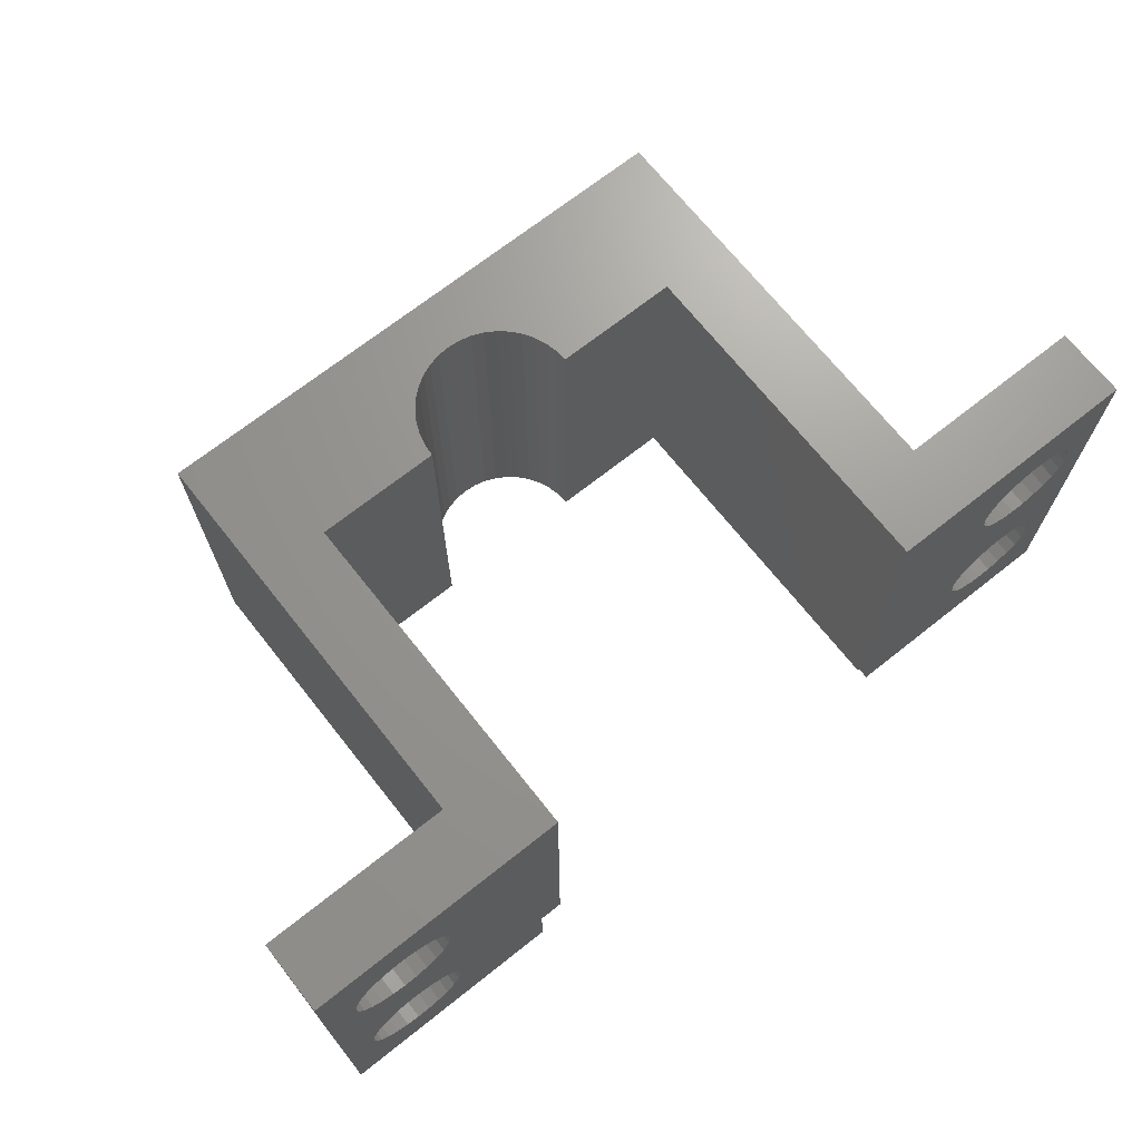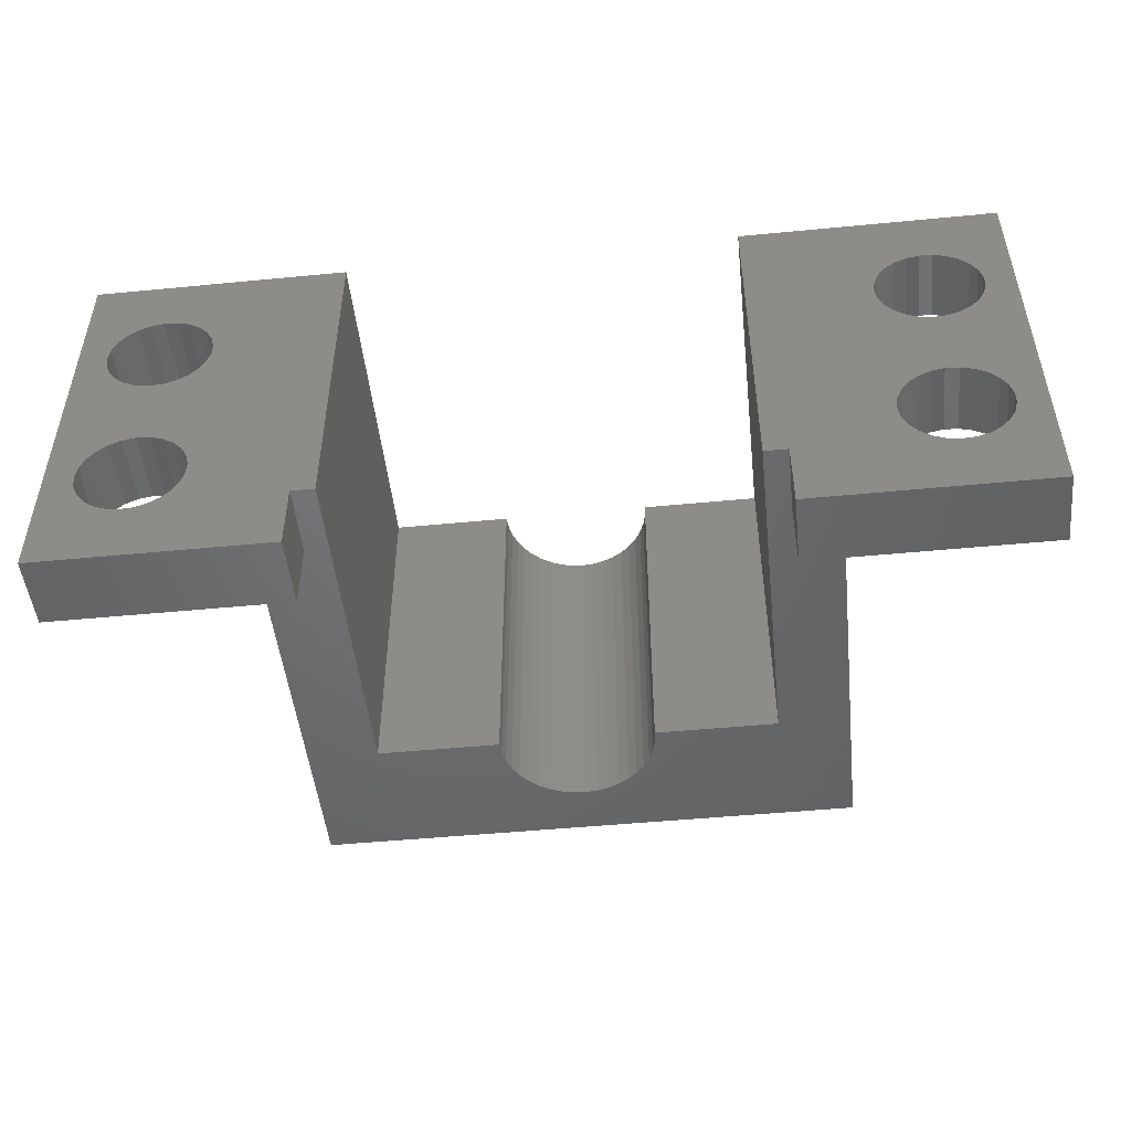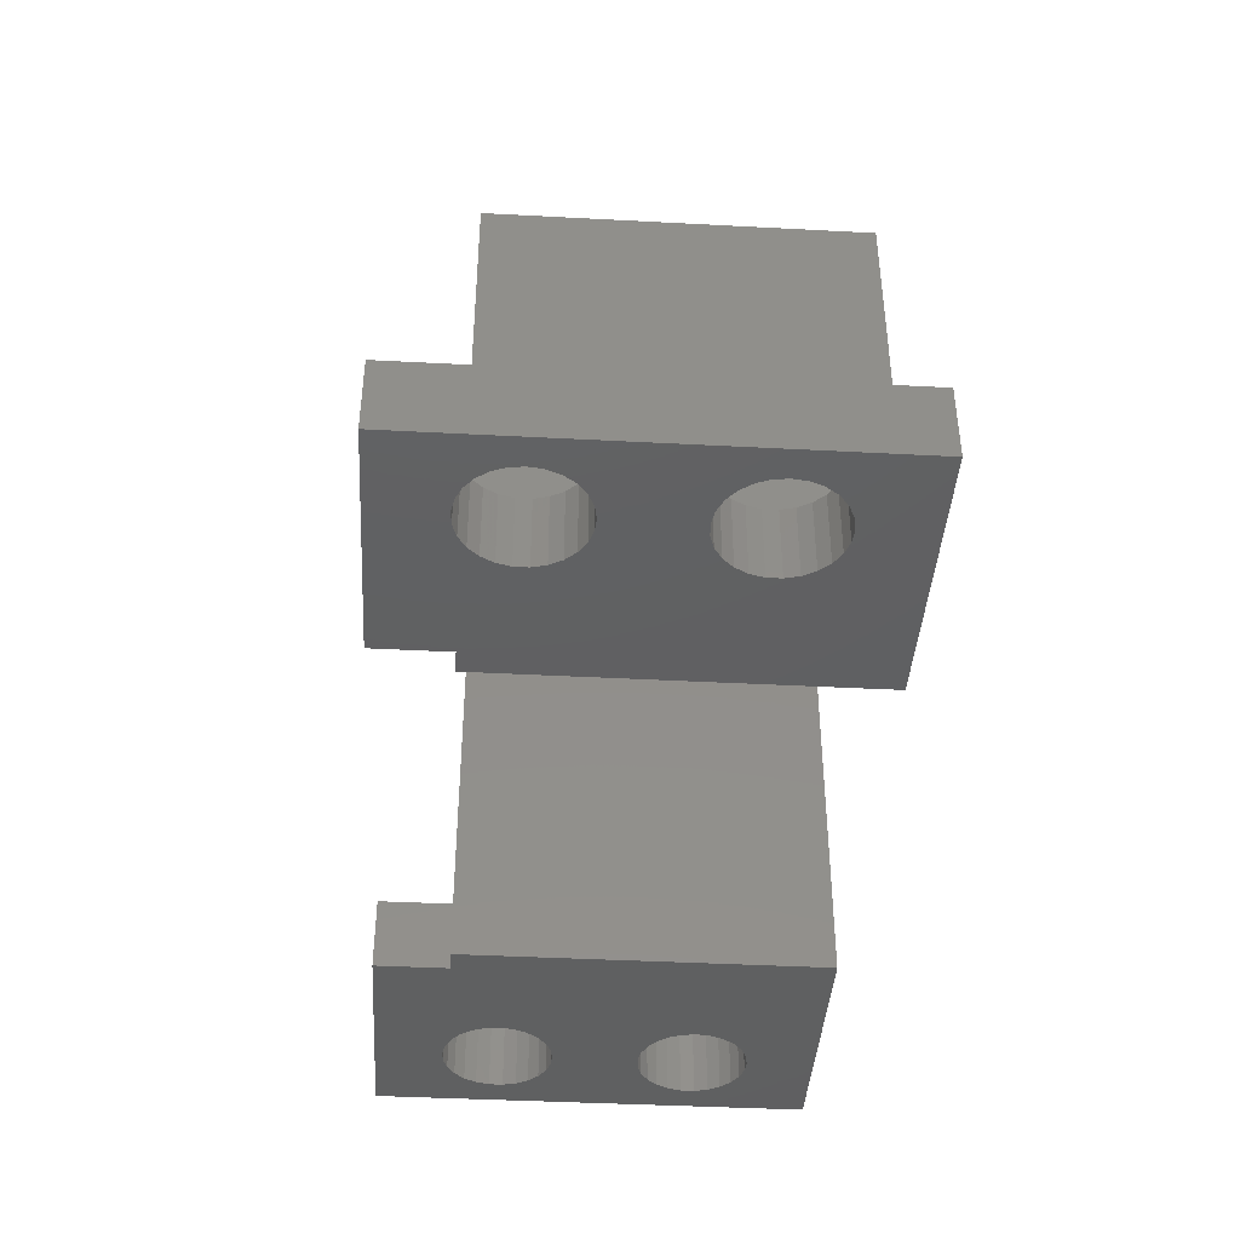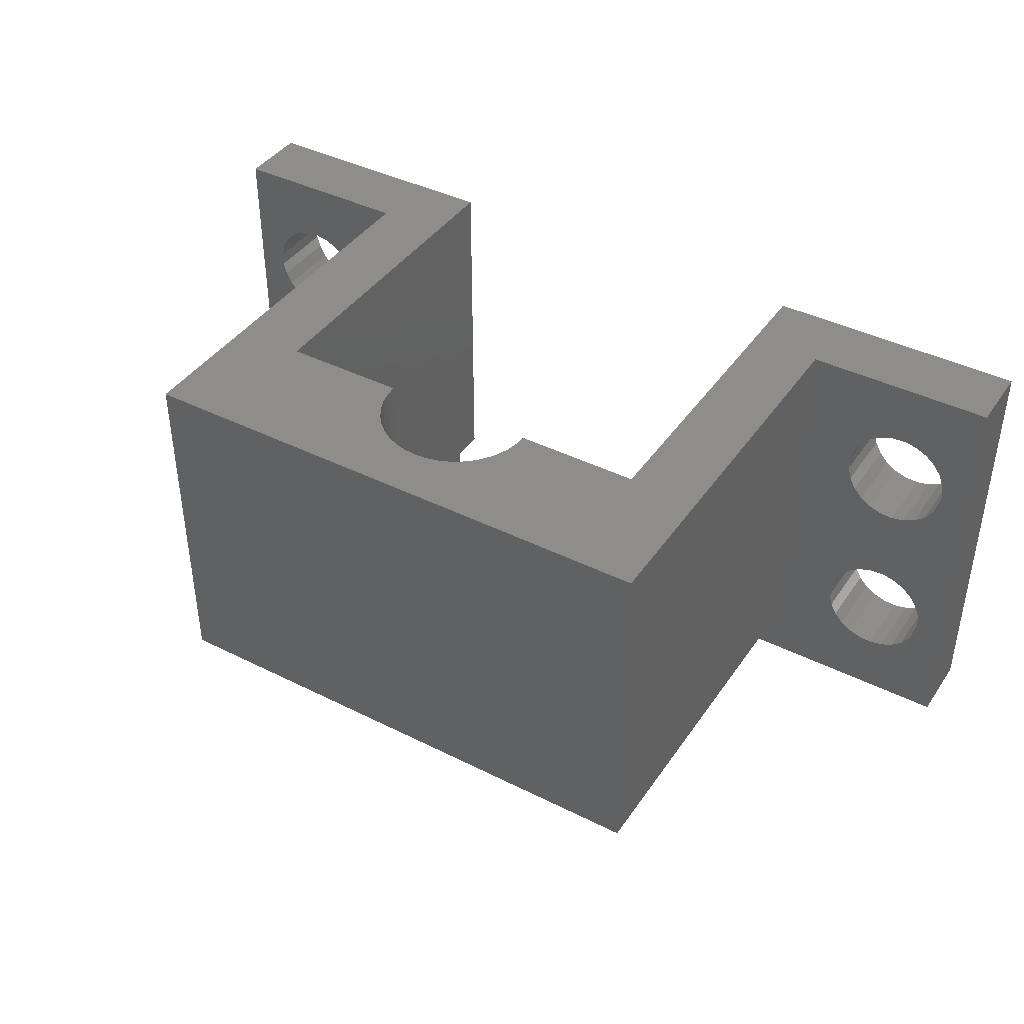
<metadata>
{"format":"stl","ext":"stl","renderer":"f3d","projection":"perspective","resolution":1024,"background":"white","views":[{"elev":69.8,"azim":141.6,"up":"+Y"},{"elev":-49.2,"azim":-173.9,"up":"+Y"},{"elev":-41.1,"azim":86.3,"up":"+Z"},{"elev":41.1,"azim":31.4,"up":"+Y"}]}
</metadata>
<code>
# stl→obj: 274 verts, 560 faces
v 64.34 0 8.2
v 64.34 3 5.2
v 64.34 3 8.2
v 64.34 0 5.2
v 59.81 11.92 8.2
v 62.34 3 8.2
v 60.02 12.44 8.2
v 60.02 5.56 8.2
v 60.09 5 8.2
v 59.81 6.084 8.2
v 59.48 11.46 8.2
v 59.48 6.54 8.2
v 59.04 11.1 8.2
v 59.04 6.9 8.2
v 58.53 10.86 8.2
v 58.53 7.14 8.2
v 57.98 10.75 8.2
v 57.98 7.246 8.2
v 57.42 10.79 8.2
v 57.42 7.21 8.2
v 56.88 10.96 8.2
v 56.88 7.036 8.2
v 56.4 11.27 8.2
v 56.4 6.734 8.2
v 56.02 11.68 8.2
v 56.02 6.323 8.2
v 55.75 12.17 8.2
v 55.75 5.828 8.2
v 55.61 12.72 8.2
v 55.61 5.282 8.2
v 62.34 18 8.2
v 60.09 13 8.2
v 60.02 13.56 8.2
v 59.81 14.08 8.2
v 59.48 14.54 8.2
v 59.04 14.9 8.2
v 58.53 15.14 8.2
v 57.98 15.25 8.2
v 54.34 18 8.2
v 57.42 15.21 8.2
v 55.61 13.28 8.2
v 54.34 0 8.2
v 55.75 13.83 8.2
v 56.02 14.32 8.2
v 56.4 14.73 8.2
v 56.88 15.04 8.2
v 60.02 4.44 8.2
v 59.81 3.916 8.2
v 59.48 3.46 8.2
v 59.04 3.1 8.2
v 58.53 2.86 8.2
v 57.98 2.754 8.2
v 57.42 2.79 8.2
v 56.88 2.964 8.2
v 56.4 3.266 8.2
v 56.02 3.677 8.2
v 55.75 4.172 8.2
v 55.61 4.718 8.2
v 92.02 12.44 5.2
v 93.34 18 5.2
v 92.02 5.56 5.2
v 92.09 13 5.2
v 91.81 6.084 5.2
v 91.81 11.92 5.2
v 91.48 6.54 5.2
v 91.48 11.46 5.2
v 91.04 6.9 5.2
v 91.04 11.1 5.2
v 90.53 7.14 5.2
v 90.53 10.86 5.2
v 89.98 7.246 5.2
v 89.98 10.75 5.2
v 89.42 7.21 5.2
v 89.42 10.79 5.2
v 88.88 7.036 5.2
v 88.88 10.96 5.2
v 88.4 6.734 5.2
v 88.4 11.27 5.2
v 88.02 6.323 5.2
v 88.02 11.68 5.2
v 87.75 5.828 5.2
v 87.75 12.17 5.2
v 83.34 3 5.2
v 87.61 5.282 5.2
v 82.34 3 5.2
v 93.34 0 5.2
v 92.09 5 5.2
v 92.02 4.44 5.2
v 91.81 3.916 5.2
v 91.48 3.46 5.2
v 91.04 3.1 5.2
v 90.53 2.86 5.2
v 89.98 2.754 5.2
v 89.42 2.79 5.2
v 83.34 0 5.2
v 88.88 2.964 5.2
v 87.61 4.718 5.2
v 87.75 4.172 5.2
v 88.02 3.677 5.2
v 88.4 3.266 5.2
v 92.02 13.56 5.2
v 91.81 14.08 5.2
v 91.48 14.54 5.2
v 91.04 14.9 5.2
v 90.53 15.14 5.2
v 89.98 15.25 5.2
v 89.42 15.21 5.2
v 82.34 18 5.2
v 88.88 15.04 5.2
v 88.4 14.73 5.2
v 87.61 12.72 5.2
v 87.61 13.28 5.2
v 88.02 14.32 5.2
v 87.75 13.83 5.2
v 59.81 6.084 5.2
v 65.34 3 5.2
v 60.02 12.44 5.2
v 60.09 13 5.2
v 59.81 11.92 5.2
v 59.48 6.54 5.2
v 59.48 11.46 5.2
v 59.04 6.9 5.2
v 59.04 11.1 5.2
v 58.53 7.14 5.2
v 58.53 10.86 5.2
v 57.98 7.246 5.2
v 57.98 10.75 5.2
v 57.42 7.21 5.2
v 57.42 10.79 5.2
v 56.88 7.036 5.2
v 56.88 10.96 5.2
v 56.4 6.734 5.2
v 56.4 11.27 5.2
v 56.02 6.323 5.2
v 56.02 11.68 5.2
v 55.75 5.828 5.2
v 55.75 12.17 5.2
v 55.61 5.282 5.2
v 55.61 12.72 5.2
v 59.48 3.46 5.2
v 60.02 4.44 5.2
v 60.09 5 5.2
v 59.81 3.916 5.2
v 59.04 3.1 5.2
v 58.53 2.86 5.2
v 57.98 2.754 5.2
v 54.34 0 5.2
v 57.42 2.79 5.2
v 55.61 4.718 5.2
v 54.34 18 5.2
v 55.75 4.172 5.2
v 56.02 3.677 5.2
v 56.4 3.266 5.2
v 56.88 2.964 5.2
v 60.02 5.56 5.2
v 65.34 18 5.2
v 60.02 13.56 5.2
v 59.81 14.08 5.2
v 59.48 14.54 5.2
v 59.04 14.9 5.2
v 58.53 15.14 5.2
v 57.98 15.25 5.2
v 57.42 15.21 5.2
v 56.88 15.04 5.2
v 56.4 14.73 5.2
v 56.02 14.32 5.2
v 55.75 13.83 5.2
v 55.61 13.28 5.2
v 93.34 18 8.2
v 85.34 18 8.2
v 85.34 18 25.2
v 73.84 18 23
v 62.34 18 25.2
v 74.35 18 22.96
v 74.86 18 22.84
v 75.34 18 22.64
v 75.78 18 22.37
v 76.17 18 22.03
v 76.51 18 21.64
v 82.34 18 19.7
v 76.78 18 21.2
v 76.98 18 20.72
v 77.1 18 20.22
v 73.32 18 22.96
v 72.82 18 22.84
v 72.34 18 22.64
v 71.9 18 22.37
v 71.5 18 22.03
v 71.17 18 21.64
v 65.34 18 19.7
v 70.9 18 21.2
v 70.7 18 20.72
v 70.58 18 20.22
v 70.54 18 19.7
v 77.14 18 19.7
v 93.34 0 8.2
v 92.02 5.56 8.2
v 92.02 12.44 8.2
v 92.09 5 8.2
v 91.81 11.92 8.2
v 91.81 6.084 8.2
v 91.48 11.46 8.2
v 91.48 6.54 8.2
v 91.04 11.1 8.2
v 91.04 6.9 8.2
v 90.53 10.86 8.2
v 90.53 7.14 8.2
v 89.98 10.75 8.2
v 89.98 7.246 8.2
v 89.42 10.79 8.2
v 89.42 7.21 8.2
v 88.88 10.96 8.2
v 88.88 7.036 8.2
v 88.4 11.27 8.2
v 88.4 6.734 8.2
v 88.02 11.68 8.2
v 88.02 6.323 8.2
v 87.75 12.17 8.2
v 87.75 5.828 8.2
v 85.34 3 8.2
v 87.61 12.72 8.2
v 92.09 13 8.2
v 92.02 13.56 8.2
v 91.81 14.08 8.2
v 91.48 14.54 8.2
v 91.04 14.9 8.2
v 90.53 15.14 8.2
v 89.98 15.25 8.2
v 89.42 15.21 8.2
v 88.88 15.04 8.2
v 87.61 13.28 8.2
v 87.61 5.282 8.2
v 87.75 13.83 8.2
v 88.02 14.32 8.2
v 88.4 14.73 8.2
v 92.02 4.44 8.2
v 91.81 3.916 8.2
v 91.48 3.46 8.2
v 91.04 3.1 8.2
v 90.53 2.86 8.2
v 89.98 2.754 8.2
v 89.42 2.79 8.2
v 83.34 0 8.2
v 88.88 2.964 8.2
v 88.4 3.266 8.2
v 87.61 4.718 8.2
v 87.75 4.172 8.2
v 88.02 3.677 8.2
v 83.34 3 8.2
v 85.34 3 25.2
v 62.34 3 25.2
v 82.34 3 19.7
v 73.84 3 23
v 73.32 3 22.96
v 72.82 3 22.84
v 72.34 3 22.64
v 71.9 3 22.37
v 71.5 3 22.03
v 71.17 3 21.64
v 65.34 3 19.7
v 70.9 3 21.2
v 70.7 3 20.72
v 70.58 3 20.22
v 74.35 3 22.96
v 74.86 3 22.84
v 75.34 3 22.64
v 75.78 3 22.37
v 76.17 3 22.03
v 76.51 3 21.64
v 76.78 3 21.2
v 76.98 3 20.72
v 77.1 3 20.22
v 77.14 3 19.7
v 70.54 3 19.7
f 1 2 3
f 2 1 4
f 5 6 7
f 6 8 9
f 10 6 5
f 6 10 8
f 11 10 5
f 11 12 10
f 13 12 11
f 13 14 12
f 15 14 13
f 15 16 14
f 17 16 15
f 17 18 16
f 19 18 17
f 19 20 18
f 21 20 19
f 21 22 20
f 23 22 21
f 23 24 22
f 25 24 23
f 25 26 24
f 27 26 25
f 27 28 26
f 29 28 27
f 28 29 30
f 7 31 32
f 31 33 32
f 31 34 33
f 31 35 34
f 31 36 35
f 31 37 36
f 31 38 37
f 39 38 31
f 38 39 40
f 39 29 41
f 29 39 30
f 42 30 39
f 43 39 41
f 44 39 43
f 45 39 44
f 46 39 45
f 40 39 46
f 6 1 3
f 31 7 6
f 47 6 9
f 48 6 47
f 49 6 48
f 50 6 49
f 6 50 1
f 51 1 50
f 52 1 51
f 42 52 53
f 42 53 54
f 52 42 1
f 55 42 54
f 56 42 55
f 57 42 56
f 58 42 57
f 30 42 58
f 59 60 61
f 60 59 62
f 63 59 61
f 63 64 59
f 65 64 63
f 65 66 64
f 67 66 65
f 67 68 66
f 69 68 67
f 69 70 68
f 71 70 69
f 71 72 70
f 73 72 71
f 73 74 72
f 75 74 73
f 75 76 74
f 77 76 75
f 77 78 76
f 79 78 77
f 79 80 78
f 81 80 79
f 81 82 80
f 83 81 84
f 85 81 83
f 61 86 87
f 86 88 87
f 86 89 88
f 86 90 89
f 86 91 90
f 86 92 91
f 86 93 92
f 86 94 93
f 95 94 86
f 94 95 96
f 83 84 97
f 81 85 82
f 98 83 97
f 99 83 98
f 83 99 95
f 100 95 99
f 96 95 100
f 86 61 60
f 101 60 62
f 102 60 101
f 103 60 102
f 104 60 103
f 105 60 104
f 106 60 105
f 107 60 106
f 108 107 109
f 108 109 110
f 82 85 111
f 108 111 85
f 111 108 112
f 107 108 60
f 113 108 110
f 114 108 113
f 112 108 114
f 2 115 116
f 116 117 118
f 119 116 115
f 116 119 117
f 120 119 115
f 120 121 119
f 122 121 120
f 122 123 121
f 124 123 122
f 124 125 123
f 126 125 124
f 126 127 125
f 128 127 126
f 128 129 127
f 130 129 128
f 130 131 129
f 132 131 130
f 132 133 131
f 134 133 132
f 134 135 133
f 136 135 134
f 136 137 135
f 138 137 136
f 137 138 139
f 140 2 4
f 2 141 142
f 2 143 141
f 2 140 143
f 4 144 140
f 4 145 144
f 4 146 145
f 147 146 4
f 146 147 148
f 147 138 149
f 138 147 139
f 150 139 147
f 151 147 149
f 152 147 151
f 153 147 152
f 154 147 153
f 148 147 154
f 115 2 155
f 155 2 142
f 116 118 156
f 157 156 118
f 158 156 157
f 159 156 158
f 160 156 159
f 161 156 160
f 150 161 162
f 150 162 163
f 150 163 164
f 161 150 156
f 165 150 164
f 166 150 165
f 167 150 166
f 168 150 167
f 139 150 168
f 147 39 150
f 39 147 42
f 169 60 170
f 171 172 173
f 171 174 172
f 171 175 174
f 171 176 175
f 171 177 176
f 171 178 177
f 171 179 178
f 180 179 171
f 179 180 181
f 181 180 182
f 182 180 183
f 170 180 171
f 170 108 180
f 108 170 60
f 184 173 172
f 185 173 184
f 186 173 185
f 187 173 186
f 188 173 187
f 189 173 188
f 190 189 191
f 190 191 192
f 190 192 193
f 190 193 194
f 189 190 173
f 190 31 173
f 156 31 190
f 150 31 156
f 31 150 39
f 183 180 195
f 147 1 42
f 1 147 4
f 196 60 169
f 60 196 86
f 197 196 198
f 196 197 199
f 200 197 198
f 200 201 197
f 202 201 200
f 202 203 201
f 204 203 202
f 204 205 203
f 206 205 204
f 206 207 205
f 208 207 206
f 208 209 207
f 210 209 208
f 210 211 209
f 212 211 210
f 212 213 211
f 214 213 212
f 214 215 213
f 216 215 214
f 216 217 215
f 218 217 216
f 218 219 217
f 220 218 221
f 218 220 219
f 198 169 222
f 169 223 222
f 169 224 223
f 169 225 224
f 169 226 225
f 169 227 226
f 169 228 227
f 169 229 228
f 170 229 169
f 229 170 230
f 170 221 231
f 219 220 232
f 221 170 220
f 233 170 231
f 234 170 233
f 235 170 234
f 230 170 235
f 169 198 196
f 236 196 199
f 237 196 236
f 238 196 237
f 239 196 238
f 240 196 239
f 241 196 240
f 242 196 241
f 243 242 244
f 220 244 245
f 232 220 246
f 220 247 246
f 220 248 247
f 220 245 248
f 244 220 243
f 243 220 249
f 242 243 196
f 95 249 83
f 249 95 243
f 95 196 243
f 196 95 86
f 250 170 171
f 170 250 220
f 173 250 171
f 250 173 251
f 6 173 31
f 173 6 251
f 85 249 252
f 249 85 83
f 251 253 250
f 251 254 253
f 251 255 254
f 251 256 255
f 251 257 256
f 251 258 257
f 251 259 258
f 260 259 251
f 259 260 261
f 261 260 262
f 262 260 263
f 6 260 251
f 3 260 6
f 116 3 2
f 3 116 260
f 264 250 253
f 265 250 264
f 266 250 265
f 267 250 266
f 268 250 267
f 269 250 268
f 252 269 270
f 252 270 271
f 252 271 272
f 252 272 273
f 269 252 250
f 220 252 249
f 252 220 250
f 263 260 274
f 85 180 108
f 180 85 252
f 260 194 274
f 194 260 190
f 273 180 252
f 180 273 195
f 260 156 190
f 156 260 116
f 266 177 267
f 177 266 176
f 253 174 264
f 174 253 172
f 267 178 268
f 178 267 177
f 273 183 195
f 183 273 272
f 261 192 191
f 192 261 262
f 256 185 255
f 185 256 186
f 272 182 183
f 182 272 271
f 254 172 253
f 172 254 184
f 271 181 182
f 181 271 270
f 270 179 181
f 179 270 269
f 265 176 266
f 176 265 175
f 258 187 257
f 187 258 188
f 264 175 265
f 175 264 174
f 257 186 256
f 186 257 187
f 269 178 179
f 178 269 268
f 262 193 192
f 193 262 263
f 258 189 188
f 189 258 259
f 263 194 193
f 194 263 274
f 259 191 189
f 191 259 261
f 255 184 254
f 184 255 185
f 123 15 13
f 15 123 125
f 121 13 11
f 13 121 123
f 121 5 119
f 5 121 11
f 119 7 117
f 7 119 5
f 117 32 118
f 32 117 7
f 118 33 157
f 33 118 32
f 157 34 158
f 34 157 33
f 158 35 159
f 35 158 34
f 160 35 36
f 35 160 159
f 161 36 37
f 36 161 160
f 162 37 38
f 37 162 161
f 163 38 40
f 38 163 162
f 164 40 46
f 40 164 163
f 165 46 45
f 46 165 164
f 44 165 45
f 165 44 166
f 43 166 44
f 166 43 167
f 41 167 43
f 167 41 168
f 29 168 41
f 168 29 139
f 27 139 29
f 139 27 137
f 25 137 27
f 137 25 135
f 23 135 25
f 135 23 133
f 131 23 21
f 23 131 133
f 129 21 19
f 21 129 131
f 127 19 17
f 19 127 129
f 125 17 15
f 17 125 127
f 68 206 204
f 206 68 70
f 66 204 202
f 204 66 68
f 66 200 64
f 200 66 202
f 64 198 59
f 198 64 200
f 59 222 62
f 222 59 198
f 62 223 101
f 223 62 222
f 101 224 102
f 224 101 223
f 102 225 103
f 225 102 224
f 104 225 226
f 225 104 103
f 105 226 227
f 226 105 104
f 106 227 228
f 227 106 105
f 107 228 229
f 228 107 106
f 109 229 230
f 229 109 107
f 110 230 235
f 230 110 109
f 234 110 235
f 110 234 113
f 233 113 234
f 113 233 114
f 231 114 233
f 114 231 112
f 221 112 231
f 112 221 111
f 218 111 221
f 111 218 82
f 216 82 218
f 82 216 80
f 214 80 216
f 80 214 78
f 76 214 212
f 214 76 78
f 74 212 210
f 212 74 76
f 72 210 208
f 210 72 74
f 70 208 206
f 208 70 72
f 144 51 50
f 51 144 145
f 140 50 49
f 50 140 144
f 140 48 143
f 48 140 49
f 143 47 141
f 47 143 48
f 141 9 142
f 9 141 47
f 142 8 155
f 8 142 9
f 155 10 115
f 10 155 8
f 115 12 120
f 12 115 10
f 122 12 14
f 12 122 120
f 124 14 16
f 14 124 122
f 126 16 18
f 16 126 124
f 128 18 20
f 18 128 126
f 130 20 22
f 20 130 128
f 132 22 24
f 22 132 130
f 26 132 24
f 132 26 134
f 28 134 26
f 134 28 136
f 30 136 28
f 136 30 138
f 58 138 30
f 138 58 149
f 57 149 58
f 149 57 151
f 56 151 57
f 151 56 152
f 55 152 56
f 152 55 153
f 154 55 54
f 55 154 153
f 148 54 53
f 54 148 154
f 146 53 52
f 53 146 148
f 145 52 51
f 52 145 146
f 91 240 239
f 240 91 92
f 90 239 238
f 239 90 91
f 90 237 89
f 237 90 238
f 89 236 88
f 236 89 237
f 88 199 87
f 199 88 236
f 87 197 61
f 197 87 199
f 61 201 63
f 201 61 197
f 63 203 65
f 203 63 201
f 67 203 205
f 203 67 65
f 69 205 207
f 205 69 67
f 71 207 209
f 207 71 69
f 73 209 211
f 209 73 71
f 75 211 213
f 211 75 73
f 77 213 215
f 213 77 75
f 217 77 215
f 77 217 79
f 219 79 217
f 79 219 81
f 232 81 219
f 81 232 84
f 246 84 232
f 84 246 97
f 247 97 246
f 97 247 98
f 248 98 247
f 98 248 99
f 245 99 248
f 99 245 100
f 96 245 244
f 245 96 100
f 94 244 242
f 244 94 96
f 93 242 241
f 242 93 94
f 92 241 240
f 241 92 93

</code>
